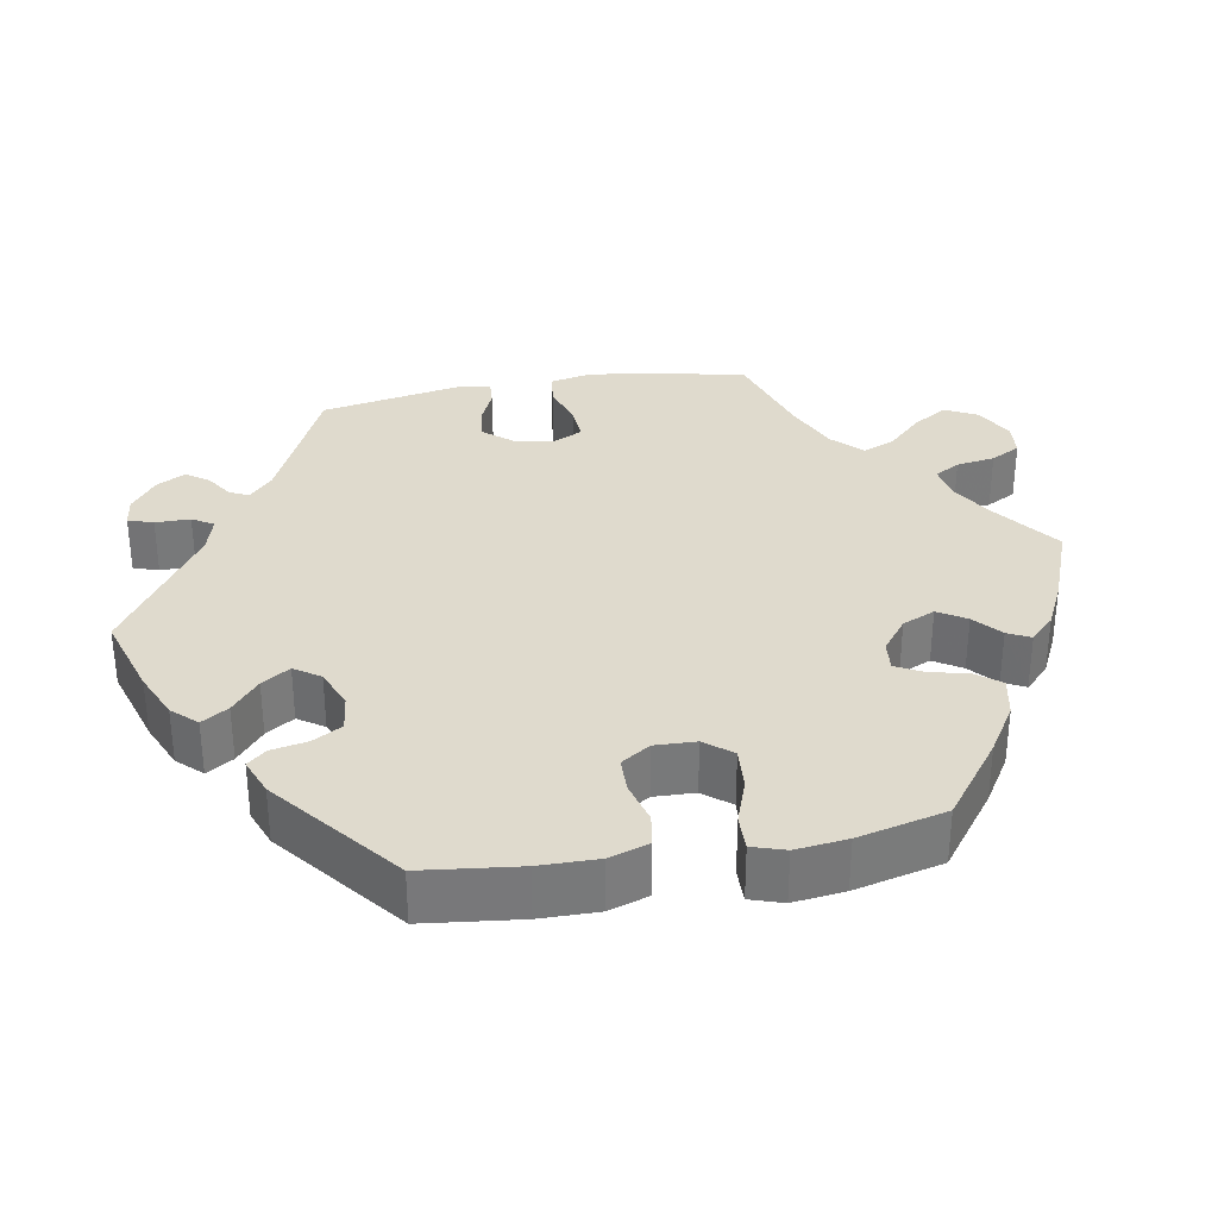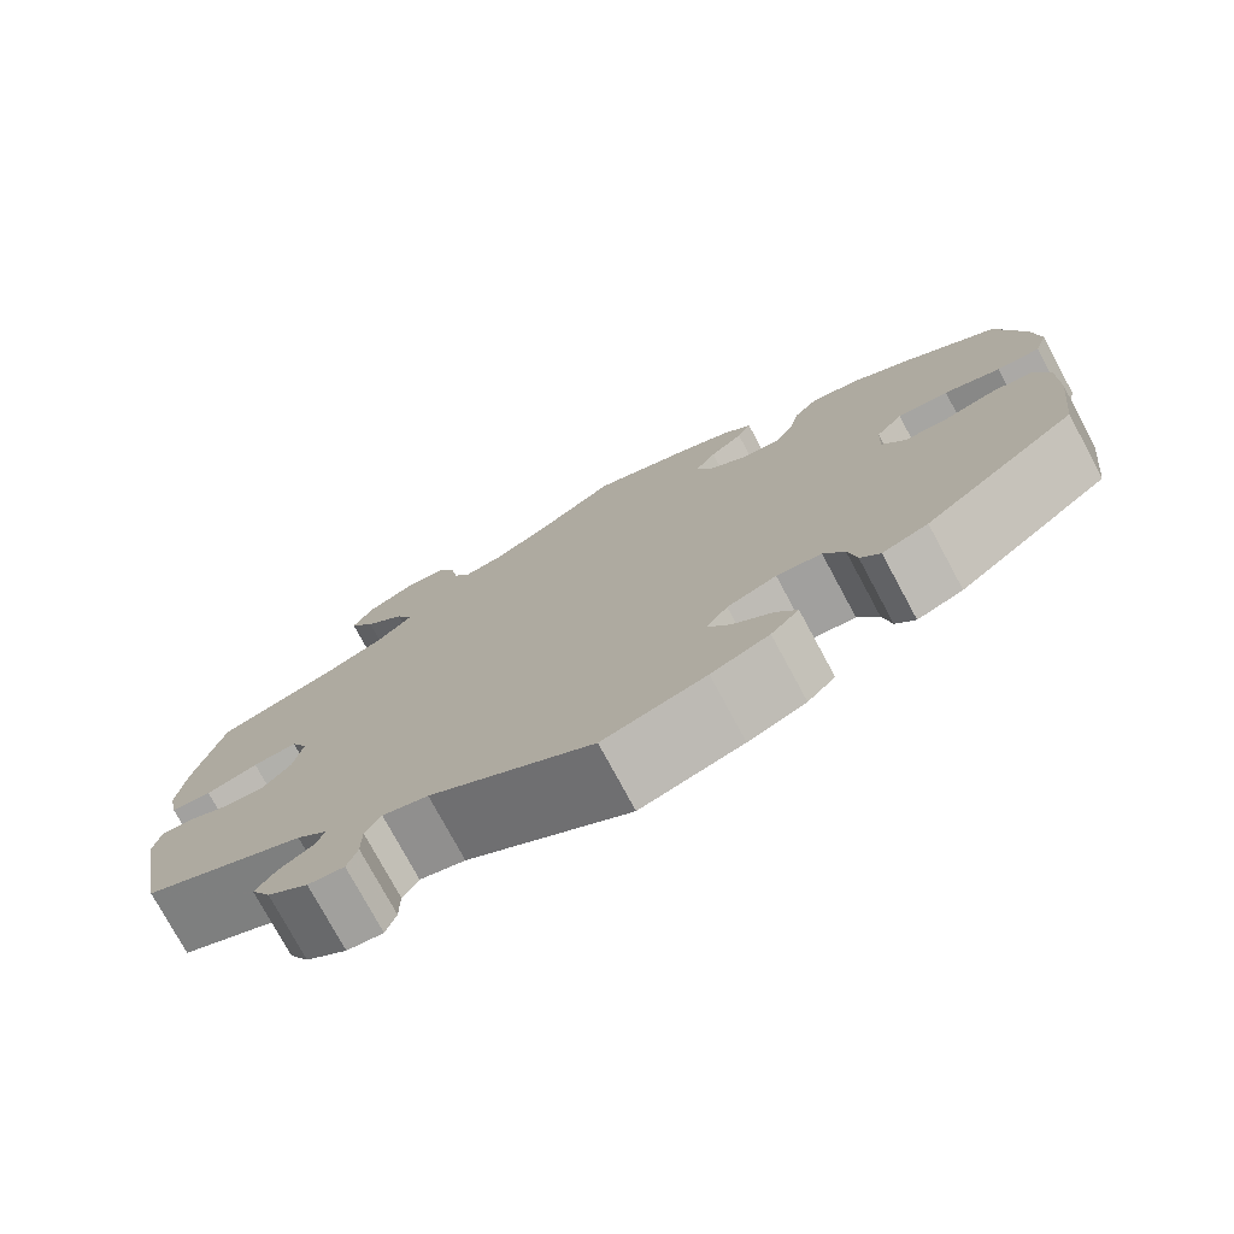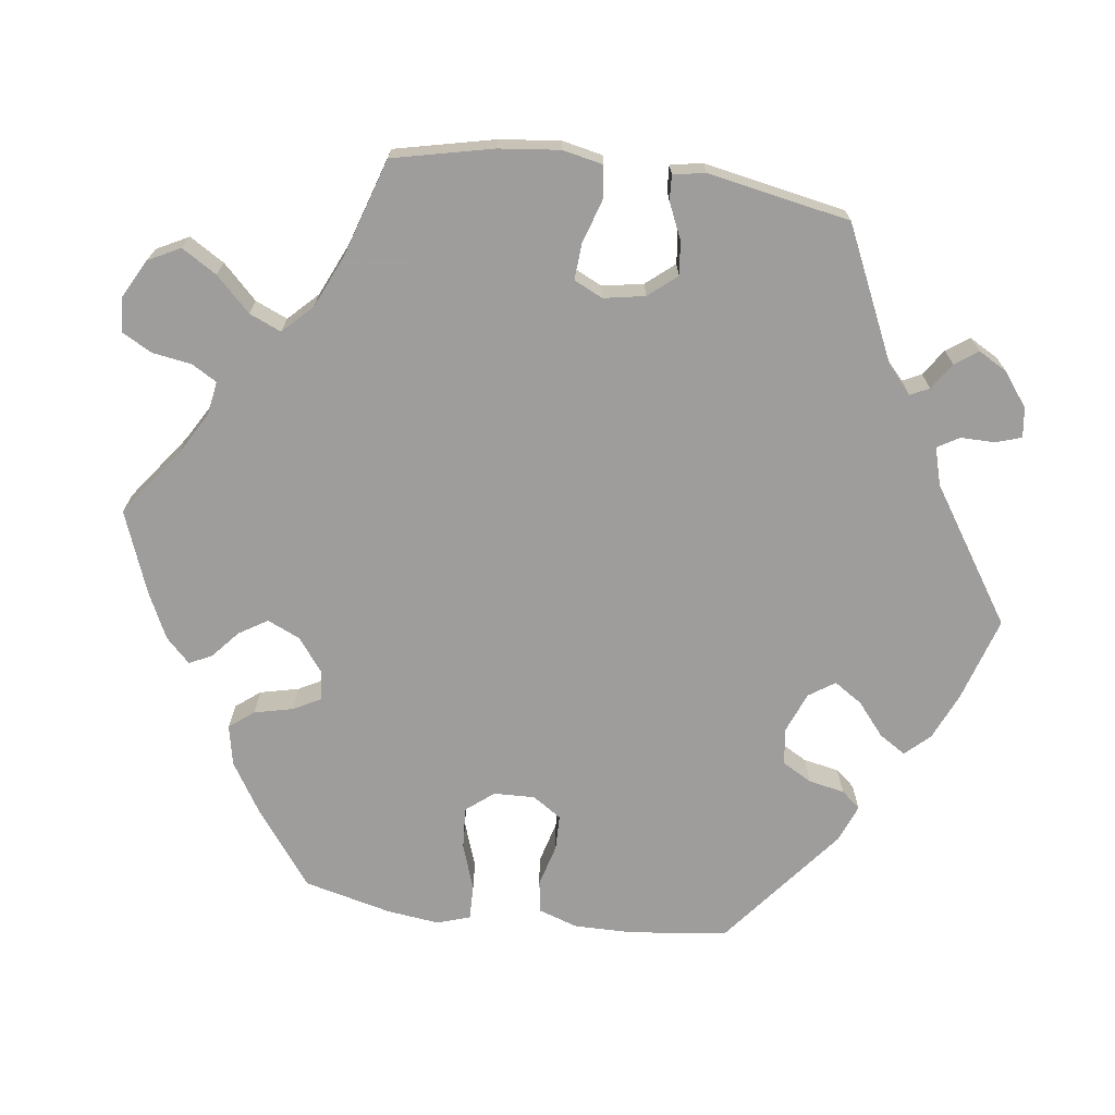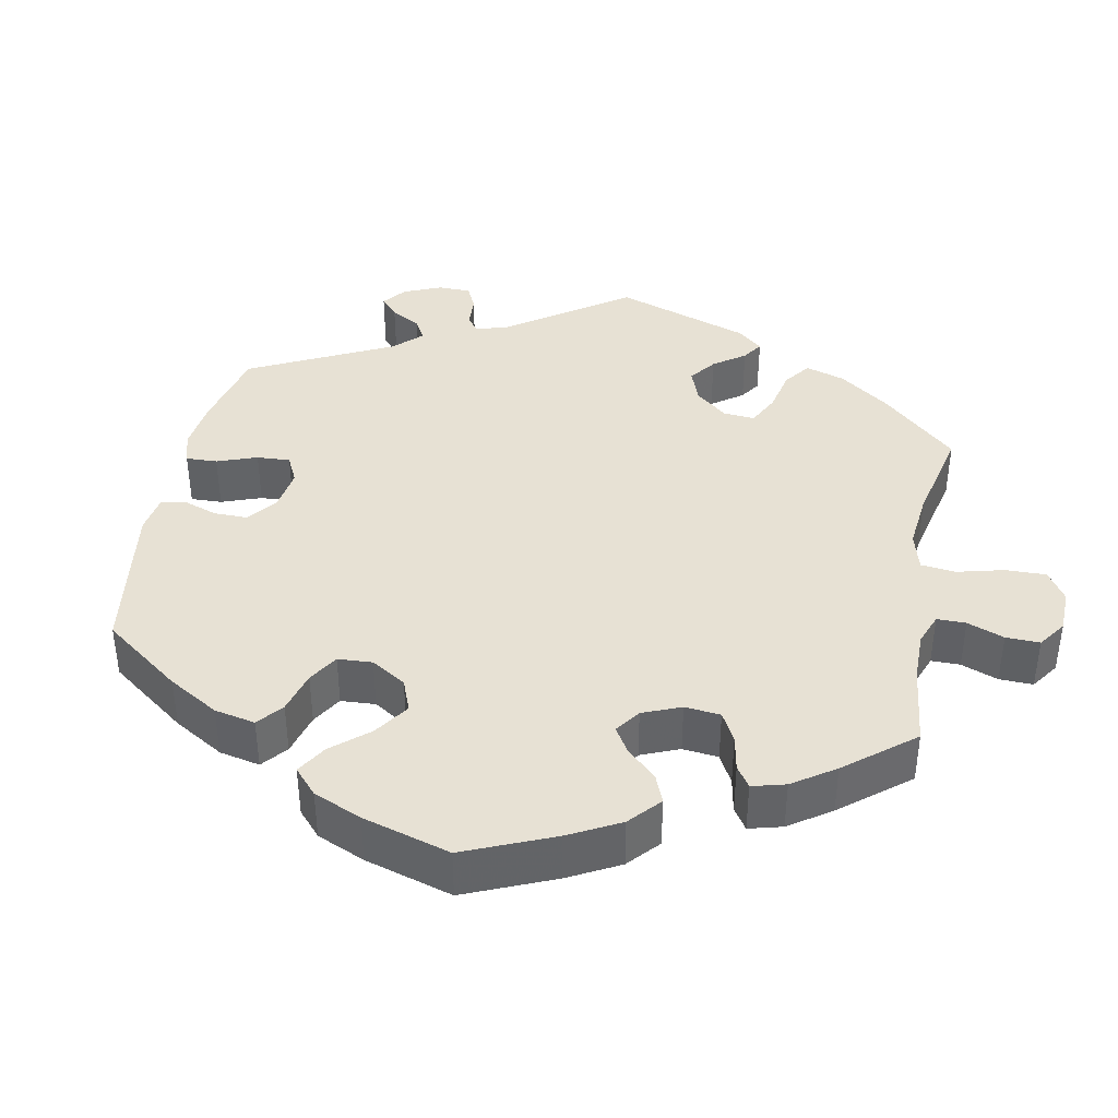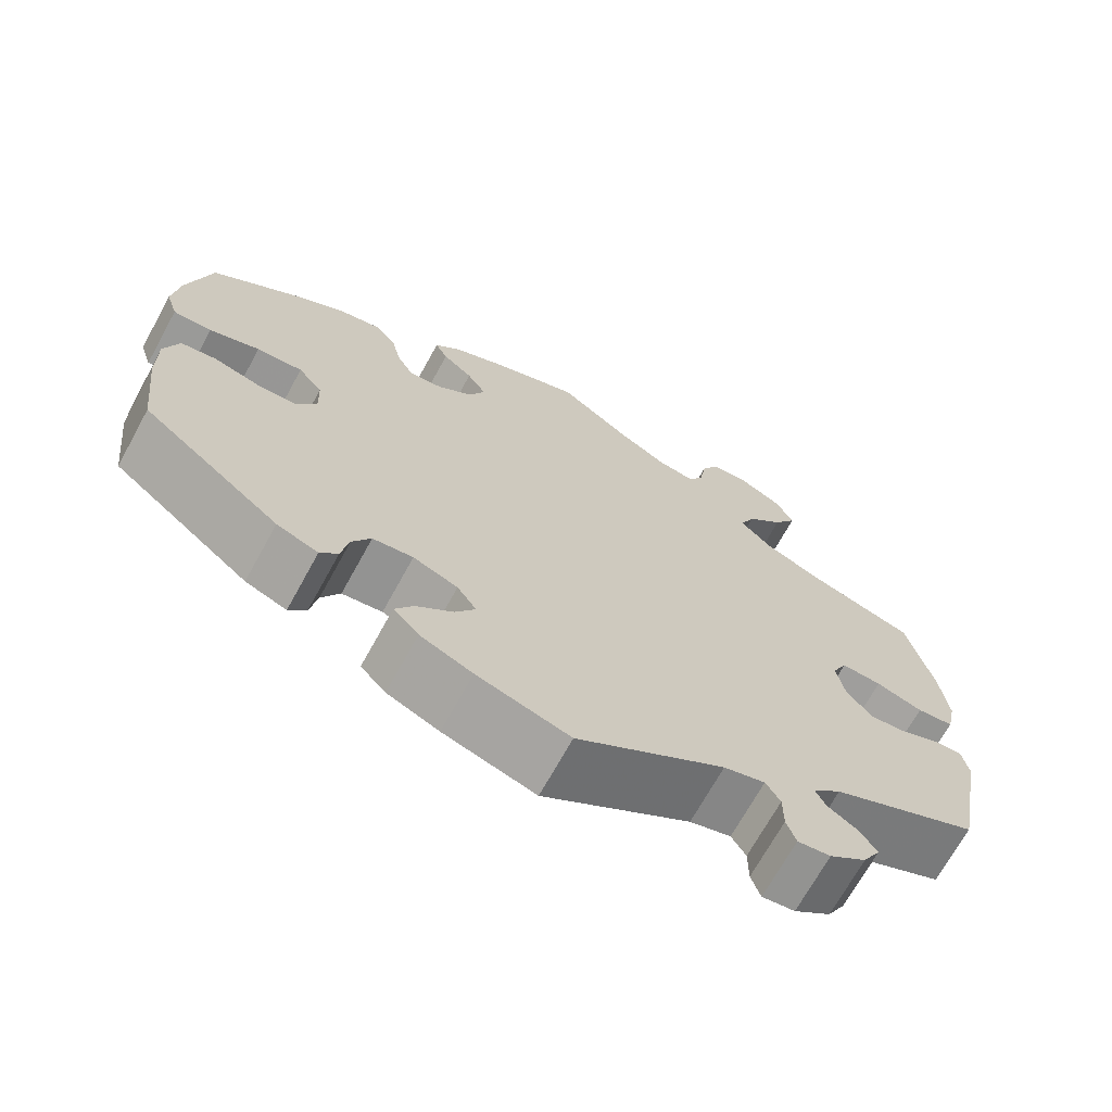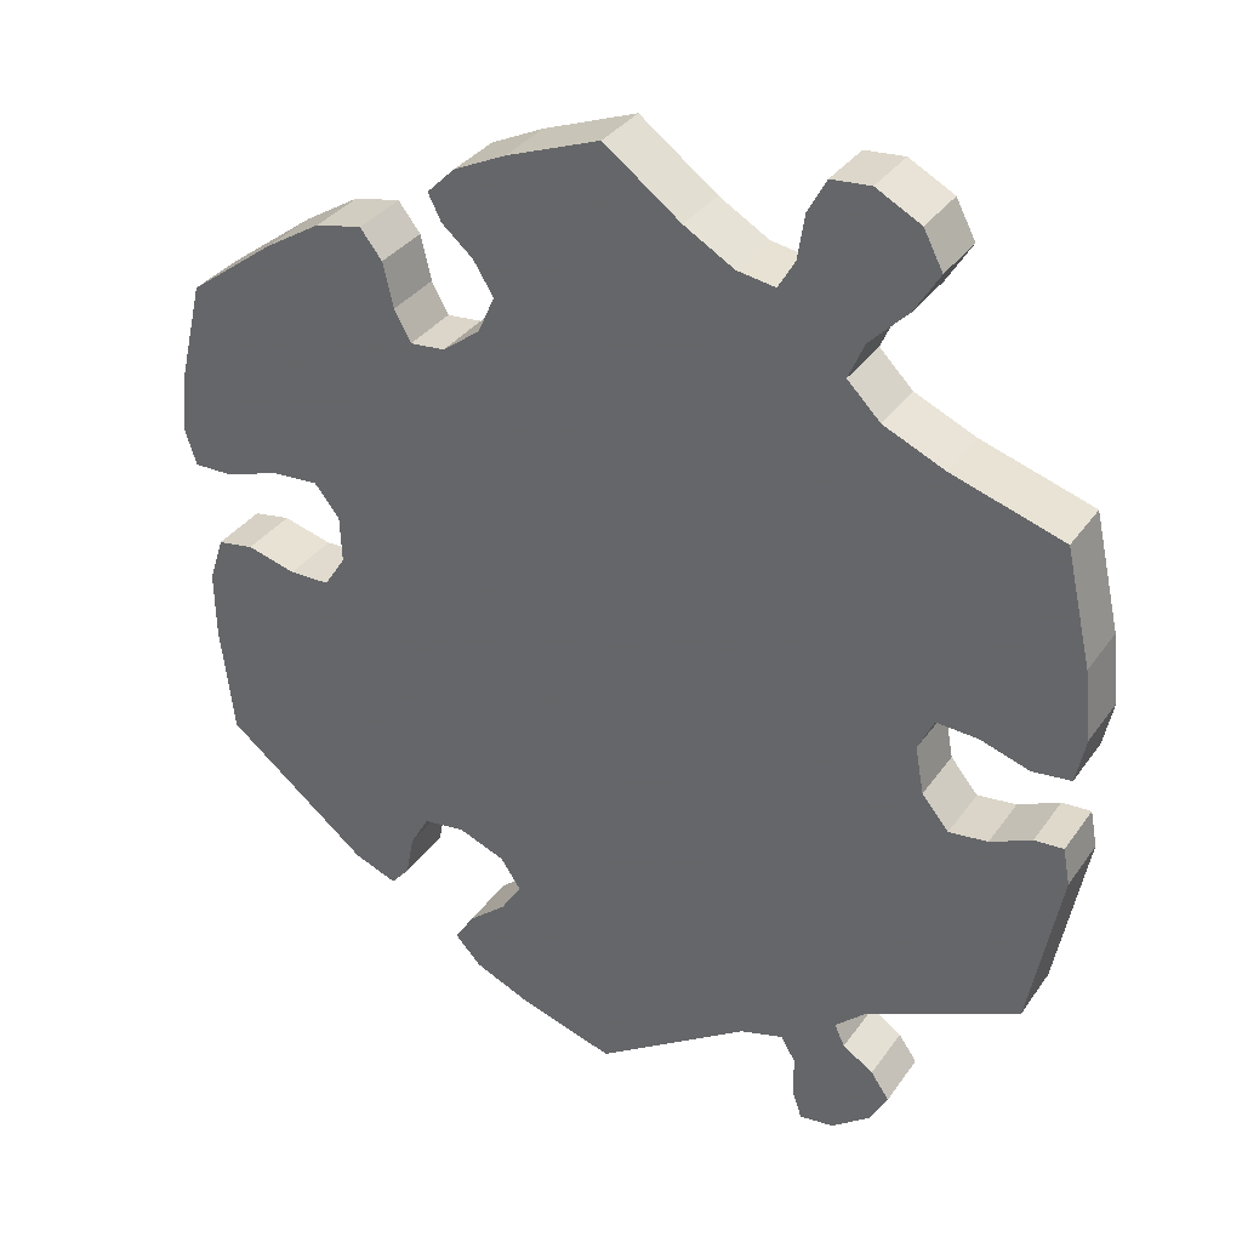
<metadata>
{"format":"obj","ext":"obj","renderer":"f3d","projection":"perspective","resolution":1024,"background":"white","views":[{"elev":32.8,"azim":-100.1,"up":"+Y"},{"elev":-76.4,"azim":-151.7,"up":"+Z"},{"elev":-70.7,"azim":82.3,"up":"+Y"},{"elev":39.4,"azim":-49.0,"up":"+Y"},{"elev":-69.7,"azim":-28.8,"up":"+Z"},{"elev":34.5,"azim":30.1,"up":"+Z"}]}
</metadata>
<code>
v -0.109 0.07 -0.544
v -0.171 0.07 -0.517
v -0.201 0.07 -0.485
v -0.179 0.07 -0.45
v -0.136 0.07 -0.414
v -0.112 0.07 -0.377
v -0.135 0.07 -0.343
v -0.188 0.07 -0.322
v -0.236 0.07 -0.328
v -0.258 0.07 -0.367
v -0.267 0.07 -0.414
v -0.288 0.07 -0.439
v -0.337 0.07 -0.42
v -0.501 0.07 -0.289
v -0.516 0.07 -0.162
v -0.517 0.07 -0.085
v -0.5 0.07 -0.033
v -0.458 0.07 -0.026
v -0.402 0.07 -0.041
v -0.356 0.07 -0.04
v -0.331 0.07 -0.002
v -0.333 0.07 0.052
v -0.362 0.07 0.088
v -0.417 0.07 0.084
v -0.477 0.07 0.063
v -0.523 0.07 0.062
v -0.537 0.07 0.105
v -0.529 0.07 0.173
v -0.501 0.07 0.289
v -0.4 0.07 0.365
v -0.336 0.07 0.405
v -0.283 0.07 0.416
v -0.258 0.07 0.384
v -0.246 0.07 0.333
v -0.227 0.07 0.298
v -0.187 0.07 0.302
v -0.144 0.07 0.335
v -0.125 0.07 0.378
v -0.148 0.07 0.415
v -0.184 0.07 0.446
v -0.199 0.07 0.476
v -0.167 0.07 0.508
v -0.107 0.07 0.537
v 0 0.07 0.578
v 0.088 0.07 0.513
v 0.145 0.07 0.48
v 0.189 0.07 0.473
v 0.208 0.07 0.506
v 0.216 0.07 0.557
v 0.237 0.07 0.596
v 0.282 0.07 0.6
v 0.333 0.07 0.573
v 0.355 0.07 0.531
v 0.327 0.07 0.485
v 0.283 0.07 0.44
v 0.265 0.07 0.398
v 0.303 0.07 0.36
v 0.373 0.07 0.329
v 0.5 0.07 0.289
v 0.53 0.07 0.158
v 0.539 0.07 0.078
v 0.528 0.07 0.025
v 0.484 0.07 0.02
v 0.428 0.07 0.038
v 0.38 0.07 0.041
v 0.362 0.07 0.003
v 0.372 0.07 -0.051
v 0.403 0.07 -0.088
v 0.447 0.07 -0.083
v 0.494 0.07 -0.062
v 0.527 0.07 -0.06
v 0.535 0.07 -0.102
v 0.5 0.07 -0.289
v 0.324 0.07 -0.37
v 0.29 0.07 -0.401
v 0.302 0.07 -0.426
v 0.337 0.07 -0.449
v 0.358 0.07 -0.479
v 0.337 0.07 -0.517
v 0.293 0.07 -0.55
v 0.254 0.07 -0.555
v 0.243 0.07 -0.522
v 0.243 0.07 -0.476
v 0.226 0.07 -0.448
v 0.177 0.07 -0.462
v 0.001 0.07 -0.578
v -0.109 0 -0.544
v -0.171 0 -0.517
v -0.201 0 -0.485
v -0.179 0 -0.45
v -0.136 0 -0.414
v -0.112 0 -0.377
v -0.135 0 -0.343
v -0.188 0 -0.322
v -0.236 0 -0.328
v -0.258 0 -0.367
v -0.267 0 -0.414
v -0.288 0 -0.439
v -0.337 0 -0.42
v -0.501 0 -0.289
v -0.516 0 -0.162
v -0.517 0 -0.085
v -0.5 0 -0.033
v -0.458 0 -0.026
v -0.402 0 -0.041
v -0.356 0 -0.04
v -0.331 0 -0.002
v -0.333 0 0.052
v -0.362 0 0.088
v -0.417 0 0.084
v -0.477 0 0.063
v -0.523 0 0.062
v -0.537 0 0.105
v -0.529 0 0.173
v -0.501 0 0.289
v -0.4 0 0.365
v -0.336 0 0.405
v -0.283 0 0.416
v -0.258 0 0.384
v -0.246 0 0.333
v -0.227 0 0.298
v -0.187 0 0.302
v -0.144 0 0.335
v -0.125 0 0.378
v -0.148 0 0.415
v -0.184 0 0.446
v -0.199 0 0.476
v -0.167 0 0.508
v -0.107 0 0.537
v 0 0 0.578
v 0.088 0 0.513
v 0.145 0 0.48
v 0.189 0 0.473
v 0.208 0 0.506
v 0.216 0 0.557
v 0.237 0 0.596
v 0.282 0 0.6
v 0.333 0 0.573
v 0.355 0 0.531
v 0.327 0 0.485
v 0.283 0 0.44
v 0.265 0 0.398
v 0.303 0 0.36
v 0.373 0 0.329
v 0.5 0 0.289
v 0.53 0 0.158
v 0.539 0 0.078
v 0.528 0 0.025
v 0.484 0 0.02
v 0.428 0 0.038
v 0.38 0 0.041
v 0.362 0 0.003
v 0.372 0 -0.051
v 0.403 0 -0.088
v 0.447 0 -0.083
v 0.494 0 -0.062
v 0.527 0 -0.06
v 0.535 0 -0.102
v 0.5 0 -0.289
v 0.324 0 -0.37
v 0.29 0 -0.401
v 0.302 0 -0.426
v 0.337 0 -0.449
v 0.358 0 -0.479
v 0.337 0 -0.517
v 0.293 0 -0.55
v 0.254 0 -0.555
v 0.243 0 -0.522
v 0.243 0 -0.476
v 0.226 0 -0.448
v 0.177 0 -0.462
v 0.001 0 -0.578
f 85 86 1 2
f 84 85 2 3
f 80 81 82 83
f 80 83 84
f 79 80 84
f 76 77 78 79
f 75 76 79 84
f 74 75 84 3
f 69 70 71 72
f 68 69 72 73
f 67 68 73 74
f 61 62 63 64
f 61 64 65
f 58 59 60 61
f 57 58 61 65
f 56 57 65 66
f 52 53 54 55
f 52 55 56
f 51 52 56
f 48 49 50 51
f 47 48 51 56
f 46 47 56 66
f 42 43 44 45
f 39 40 41 42
f 38 39 42 45
f 37 38 45 46
f 31 32 33 34
f 31 34 35
f 30 31 35
f 29 30 35
f 28 29 35
f 27 28 35 36
f 24 25 26 27
f 23 24 27 36
f 16 17 18 19
f 16 19 20
f 15 16 20
f 14 15 20
f 13 14 20 21
f 10 11 12 13
f 9 10 13 21
f 74 3 4 5
f 74 5 6
f 67 74 6 7
f 66 67 7 8
f 22 23 36 37
f 22 37 46 66
f 21 22 66
f 8 9 21 66
f 88 87 172 171
f 89 88 171 170
f 169 168 167 166
f 170 169 166
f 170 166 165
f 165 164 163 162
f 170 165 162 161
f 89 170 161 160
f 158 157 156 155
f 159 158 155 154
f 160 159 154 153
f 150 149 148 147
f 151 150 147
f 147 146 145 144
f 151 147 144 143
f 152 151 143 142
f 141 140 139 138
f 142 141 138
f 142 138 137
f 137 136 135 134
f 142 137 134 133
f 152 142 133 132
f 131 130 129 128
f 128 127 126 125
f 131 128 125 124
f 132 131 124 123
f 120 119 118 117
f 121 120 117
f 121 117 116
f 121 116 115
f 121 115 114
f 122 121 114 113
f 113 112 111 110
f 122 113 110 109
f 105 104 103 102
f 106 105 102
f 106 102 101
f 106 101 100
f 107 106 100 99
f 99 98 97 96
f 107 99 96 95
f 91 90 89 160
f 92 91 160
f 93 92 160 153
f 94 93 153 152
f 123 122 109 108
f 152 132 123 108
f 152 108 107
f 152 107 95 94
f 1 87 88 2
f 2 88 89 3
f 3 89 90 4
f 4 90 91 5
f 5 91 92 6
f 6 92 93 7
f 7 93 94 8
f 8 94 95 9
f 9 95 96 10
f 10 96 97 11
f 11 97 98 12
f 12 98 99 13
f 13 99 100 14
f 14 100 101 15
f 15 101 102 16
f 16 102 103 17
f 17 103 104 18
f 18 104 105 19
f 19 105 106 20
f 20 106 107 21
f 21 107 108 22
f 22 108 109 23
f 23 109 110 24
f 24 110 111 25
f 25 111 112 26
f 26 112 113 27
f 27 113 114 28
f 28 114 115 29
f 29 115 116 30
f 30 116 117 31
f 31 117 118 32
f 32 118 119 33
f 33 119 120 34
f 34 120 121 35
f 35 121 122 36
f 36 122 123 37
f 37 123 124 38
f 38 124 125 39
f 39 125 126 40
f 40 126 127 41
f 41 127 128 42
f 42 128 129 43
f 43 129 130 44
f 44 130 131 45
f 45 131 132 46
f 46 132 133 47
f 47 133 134 48
f 48 134 135 49
f 49 135 136 50
f 50 136 137 51
f 51 137 138 52
f 52 138 139 53
f 53 139 140 54
f 54 140 141 55
f 55 141 142 56
f 56 142 143 57
f 57 143 144 58
f 58 144 145 59
f 59 145 146 60
f 60 146 147 61
f 61 147 148 62
f 62 148 149 63
f 63 149 150 64
f 64 150 151 65
f 65 151 152 66
f 66 152 153 67
f 67 153 154 68
f 68 154 155 69
f 69 155 156 70
f 70 156 157 71
f 71 157 158 72
f 72 158 159 73
f 73 159 160 74
f 74 160 161 75
f 75 161 162 76
f 76 162 163 77
f 77 163 164 78
f 78 164 165 79
f 79 165 166 80
f 80 166 167 81
f 81 167 168 82
f 82 168 169 83
f 83 169 170 84
f 84 170 171 85
f 85 171 172 86
f 86 172 87 1

</code>
